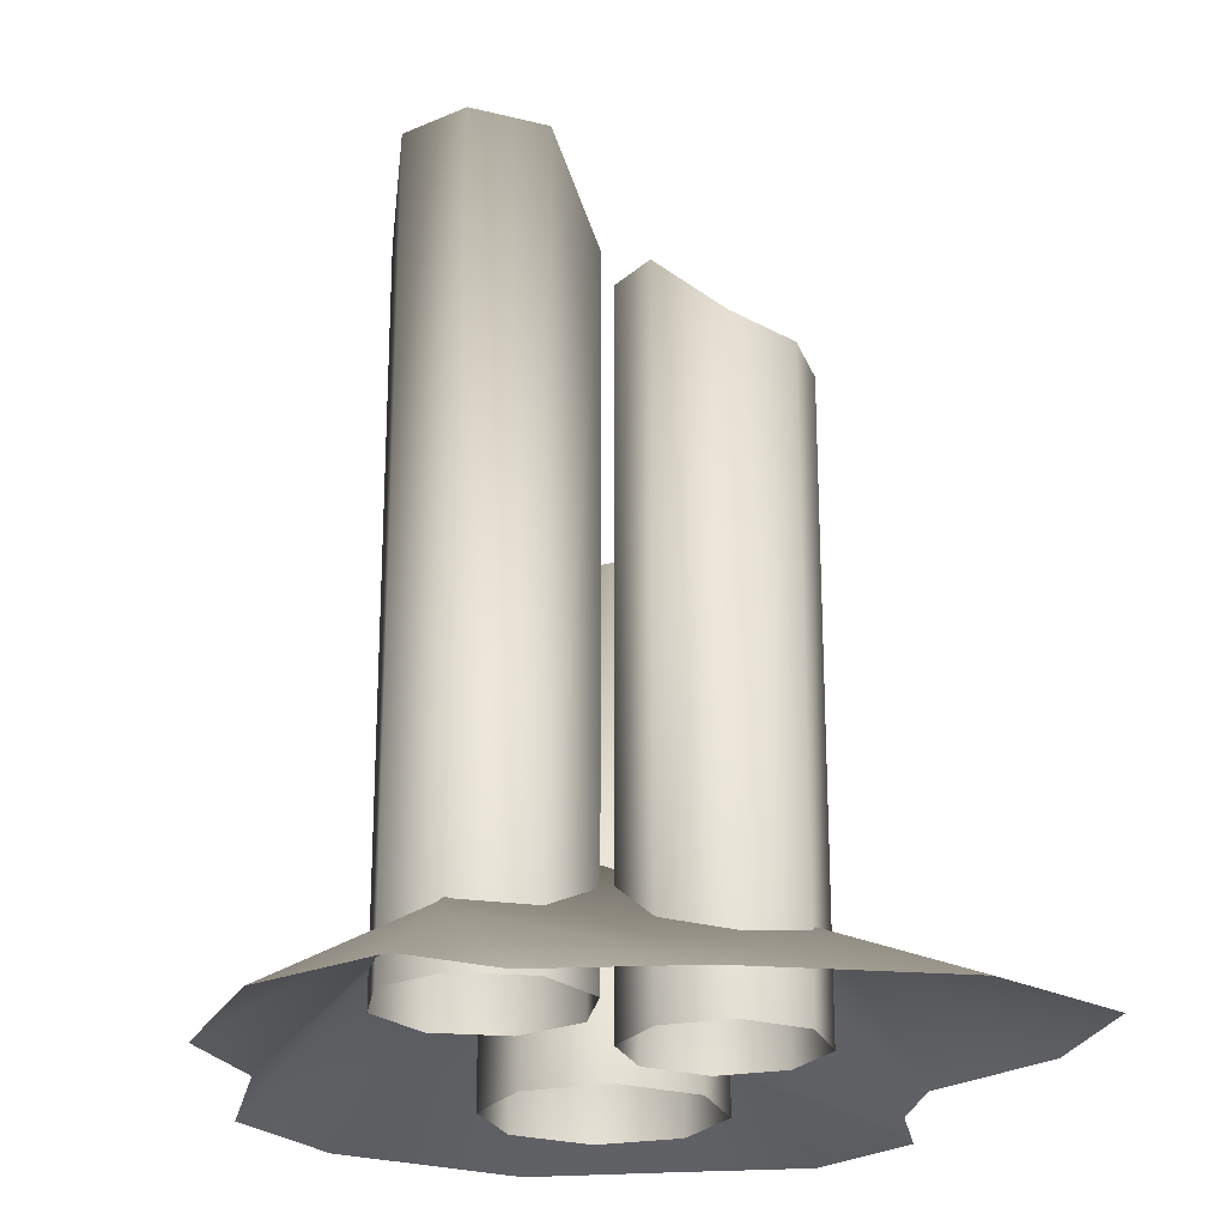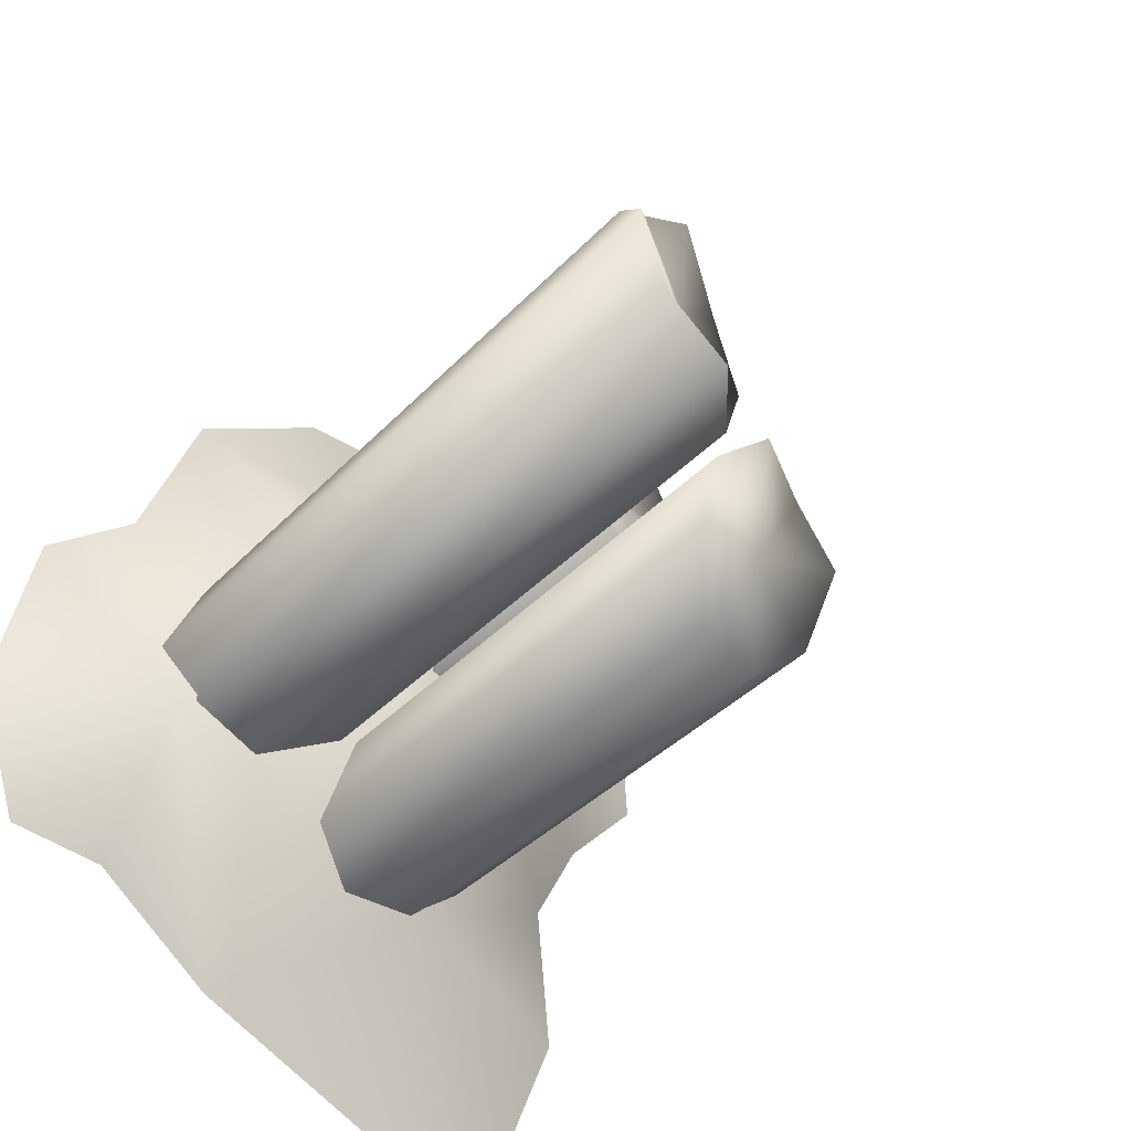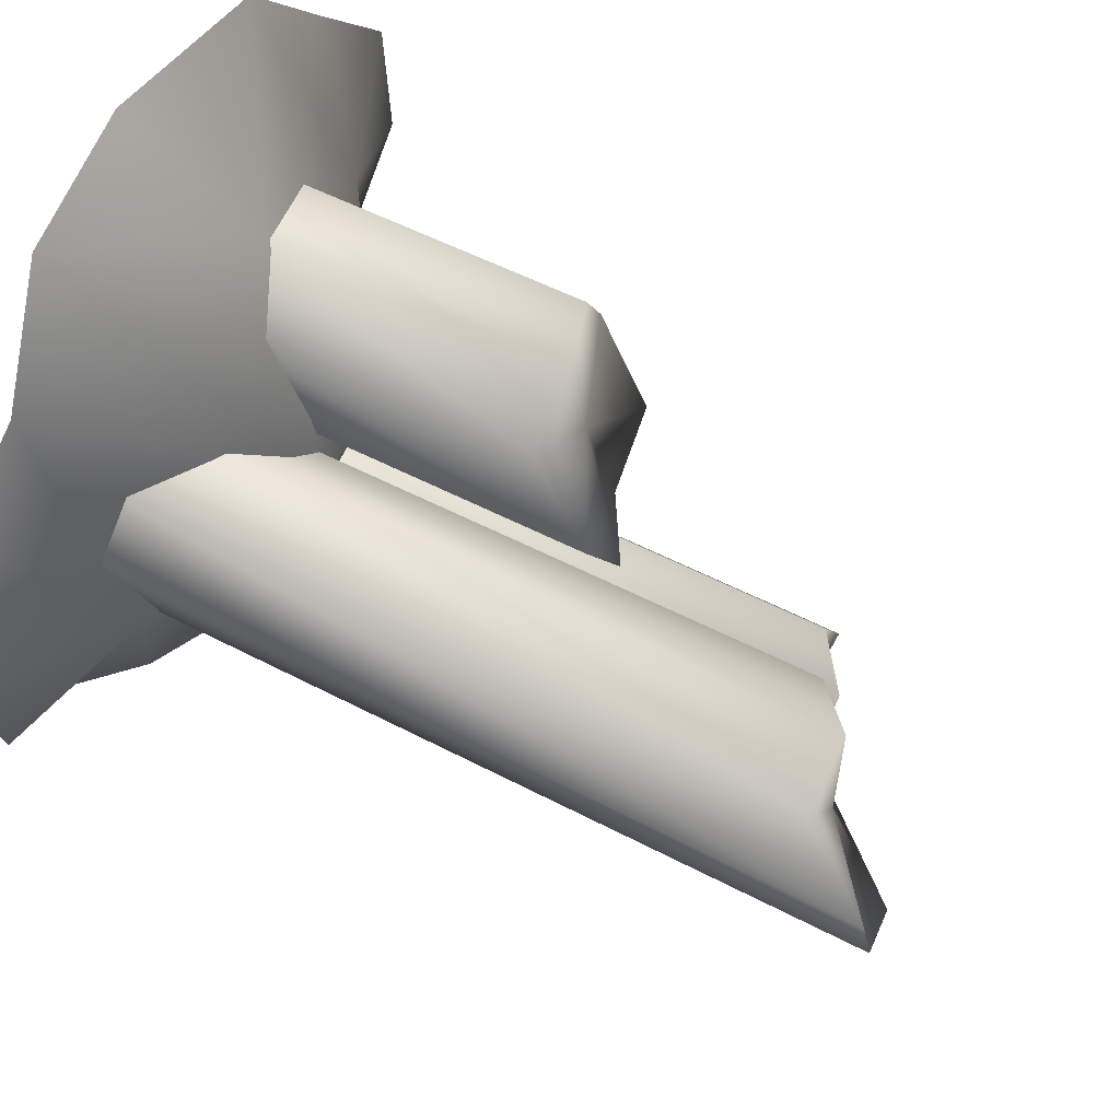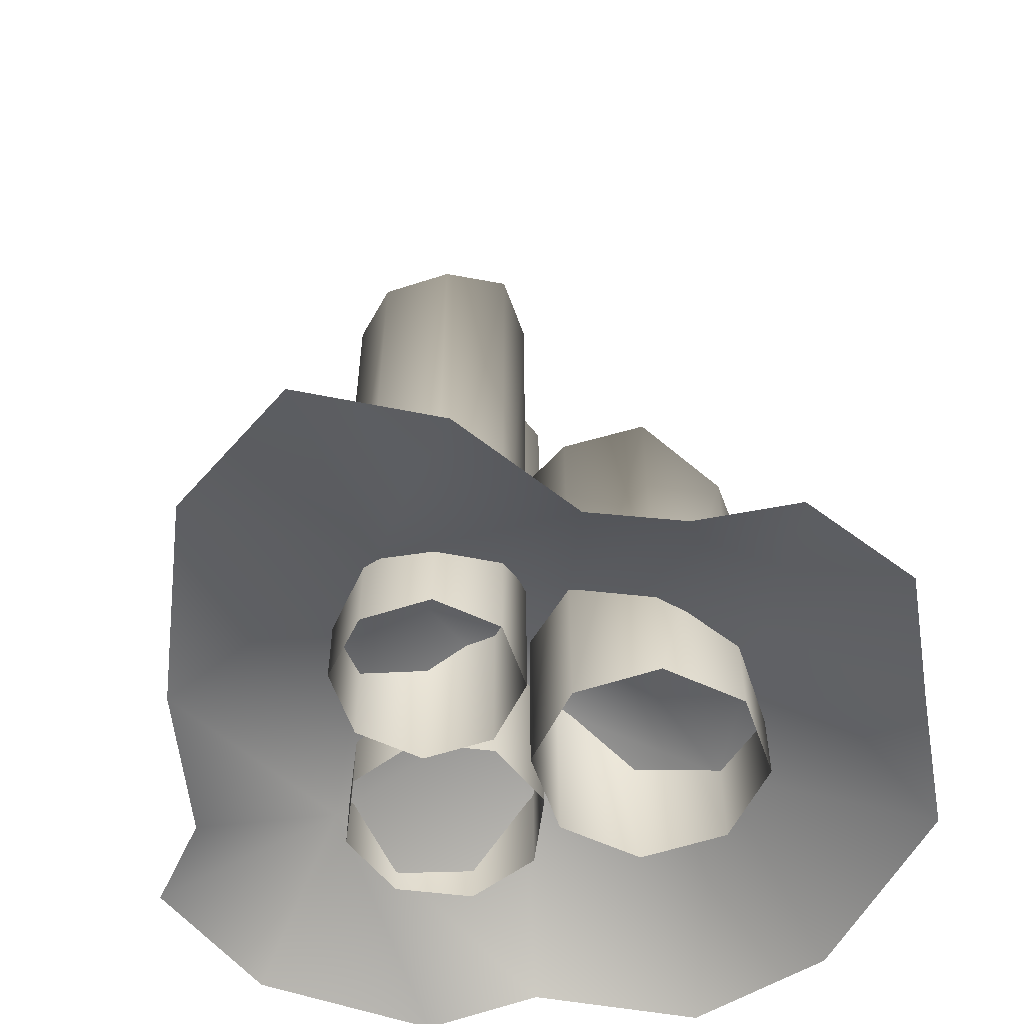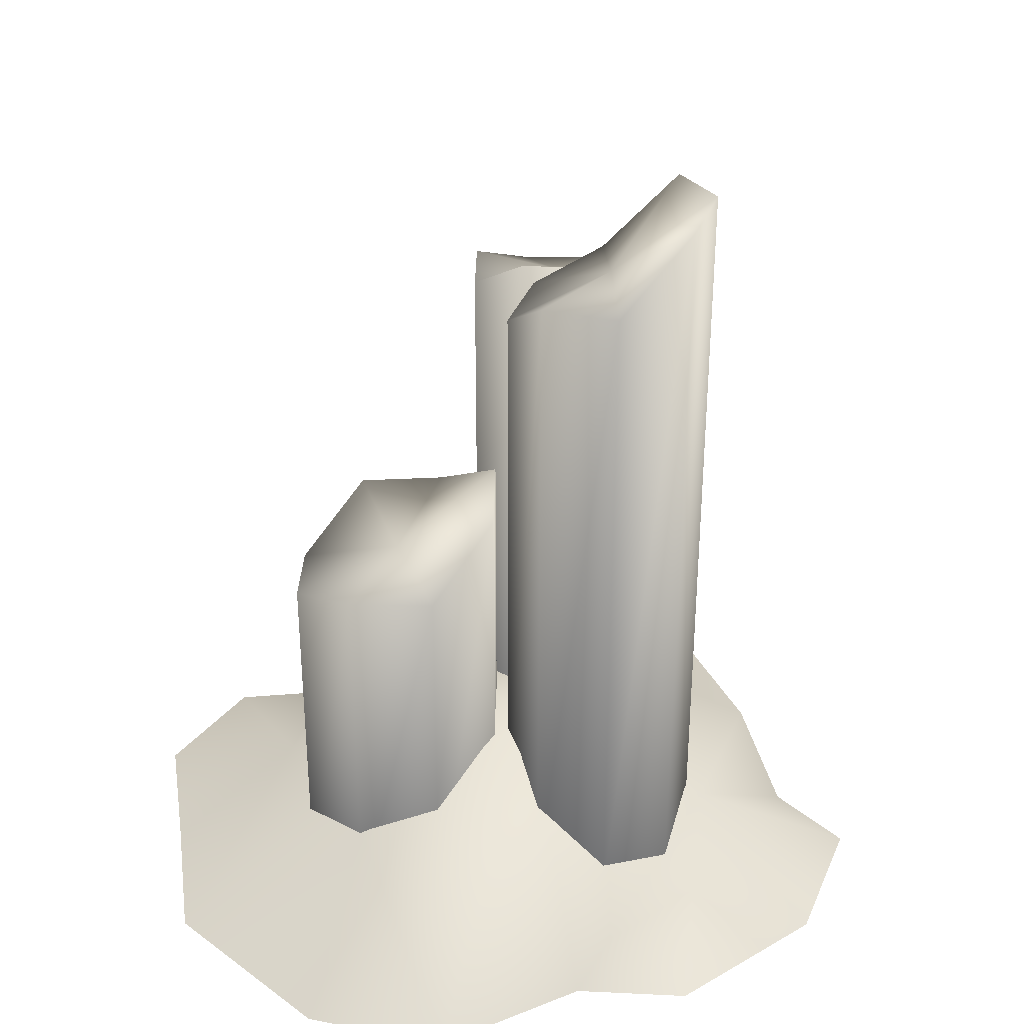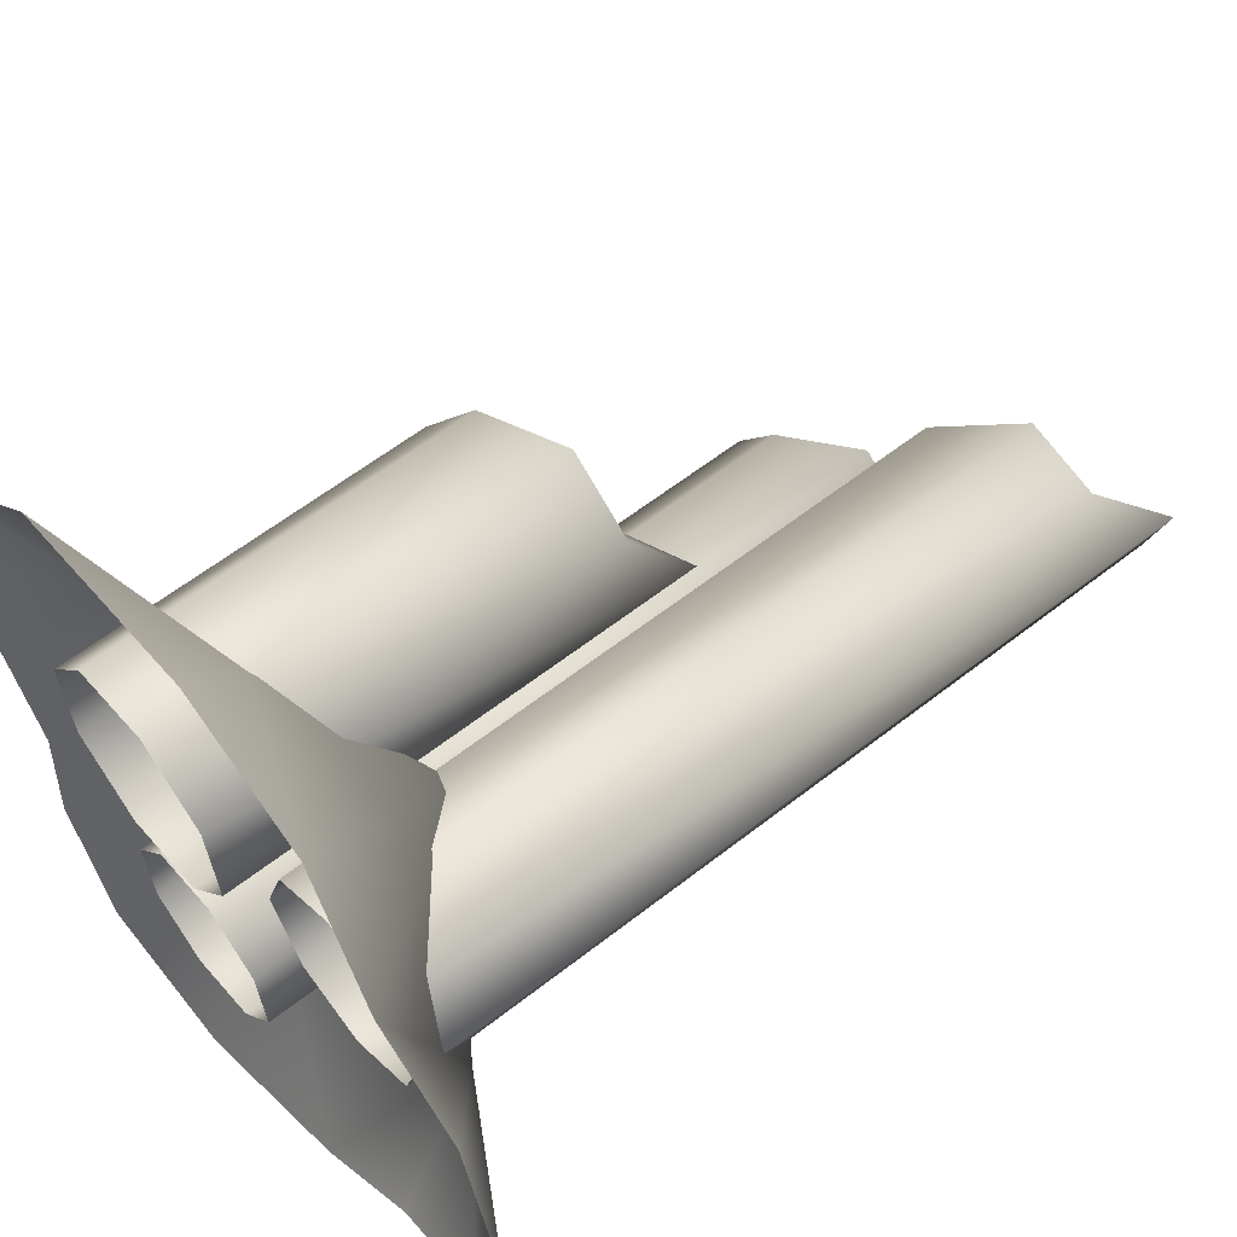
<metadata>
{"format":"obj","ext":"obj","renderer":"f3d","projection":"perspective","resolution":1024,"background":"white","views":[{"elev":-23.2,"azim":144.4,"up":"+Y"},{"elev":-34.2,"azim":144.8,"up":"+Z"},{"elev":50.9,"azim":120.1,"up":"+Z"},{"elev":-56.9,"azim":-124.1,"up":"+Y"},{"elev":35.7,"azim":38.1,"up":"+Y"},{"elev":59.1,"azim":51.0,"up":"+Z"}]}
</metadata>
<code>
v 0.07536 0 0.1485
v 0.01689 0 0.1742
v -0.0163 0.0394 0.09596
v 0.02898 0.08988 0.02304
v -0.0434 0.06935 -0.000248
v -0.09412 0.02899 0.06051
v -0.07156 0 0.165
v -0.1337 0 -0.008034
v -0.1139 0 -0.04484
v -0.02914 0.03806 -0.0868
v 0.09557 0.04007 -0.02756
v 0.05259 0 -0.1313
v -0.02937 0 -0.1742
v -0.09691 0 -0.1666
v -0.1204 0 -0.1093
v -0.1653 0 0.02295
v -0.1612 0 0.07987
v -0.1169 0 0.1213
v 0.1044 0 0.08335
v 0.1042 0 -0.08789
v 0.1462 0 -0.08099
v 0.146 0 0.05482
v 0.1653 0 -0.01958
v -0.03017 0.1776 0.04802
v -0.005165 0.2085 0.005785
v 0.01738 0.2053 0.03584
v -0.04236 0.185 0.0004683
v -0.07241 0.1827 0.02301
v -0.07773 0.1574 0.0602
v -0.05519 0.1637 0.09026
v -0.018 0.1778 0.09558
v 0.01206 0.1779 0.07304
v -0.05519 0.1637 0.09026
v -0.05524 -0.002625 0.09036
v -0.07784 -0.002625 0.06023
v -0.07773 0.1574 0.0602
v -0.018 0.1778 0.09558
v -0.01797 -0.002625 0.09569
v 0.01206 0.1779 0.07304
v 0.01216 -0.002625 0.07309
v 0.01738 0.2053 0.03584
v 0.01749 -0.002625 0.03581
v -0.005165 0.2085 0.005785
v -0.005104 -0.002625 0.005685
v 0.01749 -0.002625 0.03581
v 0.01738 0.2053 0.03584
v -0.04236 0.185 0.0004683
v -0.04238 -0.002625 0.0003595
v -0.005104 -0.002625 0.005685
v -0.005165 0.2085 0.005785
v -0.07241 0.1827 0.02301
v -0.07251 -0.002625 0.02295
v -0.07773 0.1574 0.0602
v -0.07784 -0.002625 0.06023
v 0.02707 0.01671 -0.0299
v 0.02707 0.3218 -0.0299
v 0.01198 0.3115 -7.057e-05
v 0.01198 0.01671 -7.057e-05
v 0.01198 0.01671 -7.057e-05
v 0.01198 0.3115 -7.057e-05
v 0.02241 0.3115 0.03169
v 0.02241 0.01671 0.03169
v 0.05224 0.3348 0.04677
v 0.05224 0.01671 0.04677
v 0.08399 0.3364 0.03635
v 0.08399 0.01671 0.03635
v 0.08399 0.3364 0.03635
v 0.05553 0.3346 0.003225
v 0.09908 0.369 0.006518
v 0.08865 0.369 -0.02524
v 0.05882 0.3634 -0.04033
v 0.02707 0.3218 -0.0299
v 0.01198 0.3115 -7.057e-05
v 0.02241 0.3115 0.03169
v 0.05224 0.3348 0.04677
v 0.08399 0.01671 0.03635
v 0.08399 0.3364 0.03635
v 0.09908 0.369 0.006518
v 0.09908 0.01671 0.006518
v 0.08865 0.369 -0.02524
v 0.08865 0.01671 -0.02524
v 0.05882 0.3634 -0.04033
v 0.05882 0.01671 -0.04033
v 0.02707 0.3218 -0.0299
v 0.02707 0.01671 -0.0299
v 0.006622 0 -0.08411
v 0.006622 0.2786 -0.08411
v -0.02349 0.2719 -0.08836
v -0.02349 0 -0.08836
v -0.04779 0.2719 -0.07008
v -0.04779 0 -0.07008
v -0.05204 0.287 -0.03996
v -0.05204 0 -0.03996
v -0.03375 0.288 -0.01567
v -0.03375 0 -0.01567
v -0.03375 0.288 -0.01567
v -0.01357 0.2868 -0.04989
v -0.003639 0.3091 -0.01141
v 0.02066 0.3091 -0.0297
v 0.02491 0.3055 -0.05981
v 0.006622 0.2786 -0.08411
v -0.02349 0.2719 -0.08836
v -0.04779 0.2719 -0.07008
v -0.05204 0.287 -0.03996
v -0.03375 0 -0.01567
v -0.03375 0.288 -0.01567
v -0.003639 0.3091 -0.01141
v -0.003639 0 -0.01141
v -0.003639 0 -0.01141
v -0.003639 0.3091 -0.01141
v 0.02066 0.3091 -0.0297
v 0.02066 0 -0.0297
v 0.02491 0.3055 -0.05981
v 0.02491 0 -0.05981
v 0.006622 0.2786 -0.08411
v 0.006622 0 -0.08411
g Candles_03_5528_84
f 1 3 2
f 1 4 3
f 4 5 3
f 3 5 6
f 3 6 7
f 2 3 7
f 5 8 6
f 9 8 5
f 9 5 10
f 10 5 4
f 10 4 11
f 10 11 12
f 10 12 13
f 10 13 14
f 10 14 15
f 10 15 9
f 6 8 16
f 6 16 17
f 6 18 7
f 17 18 6
f 19 11 4
f 19 4 1
f 11 20 12
f 11 21 20
f 11 19 22
f 11 22 23
f 23 21 11
f 24 26 25
f 24 25 27
f 24 27 28
f 24 28 29
f 24 29 30
f 24 30 31
f 24 31 32
f 24 32 26
f 33 35 34
f 33 36 35
f 37 33 34
f 37 34 38
f 39 37 38
f 39 38 40
f 41 39 40
f 41 40 42
f 43 45 44
f 43 46 45
f 47 49 48
f 47 50 49
f 51 47 48
f 51 48 52
f 53 51 52
f 53 52 54
f 55 57 56
f 55 58 57
f 59 61 60
f 59 62 61
f 62 63 61
f 62 64 63
f 64 65 63
f 64 66 65
f 67 69 68
f 69 70 68
f 70 71 68
f 71 72 68
f 72 73 68
f 73 74 68
f 74 75 68
f 75 67 68
f 76 78 77
f 76 79 78
f 79 80 78
f 79 81 80
f 81 82 80
f 81 83 82
f 83 84 82
f 83 85 84
f 86 88 87
f 86 89 88
f 89 90 88
f 89 91 90
f 91 92 90
f 91 93 92
f 93 94 92
f 93 95 94
f 96 98 97
f 98 99 97
f 99 100 97
f 100 101 97
f 101 102 97
f 102 103 97
f 103 104 97
f 104 96 97
f 105 107 106
f 105 108 107
f 109 111 110
f 109 112 111
f 112 113 111
f 112 114 113
f 114 115 113
f 114 116 115

</code>
